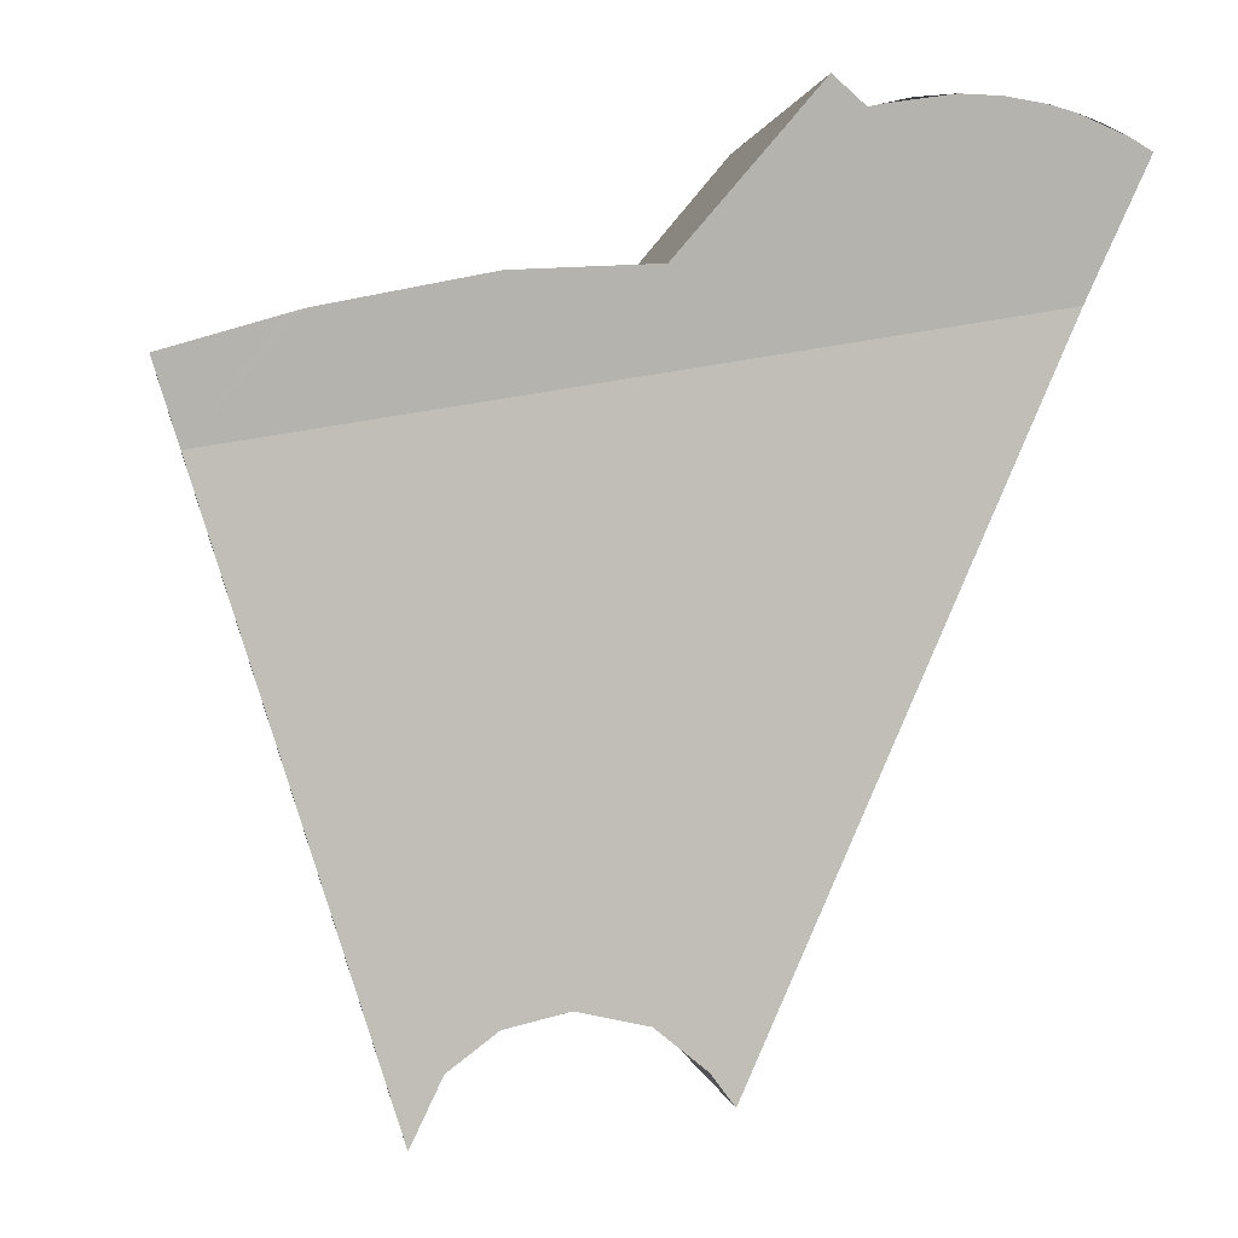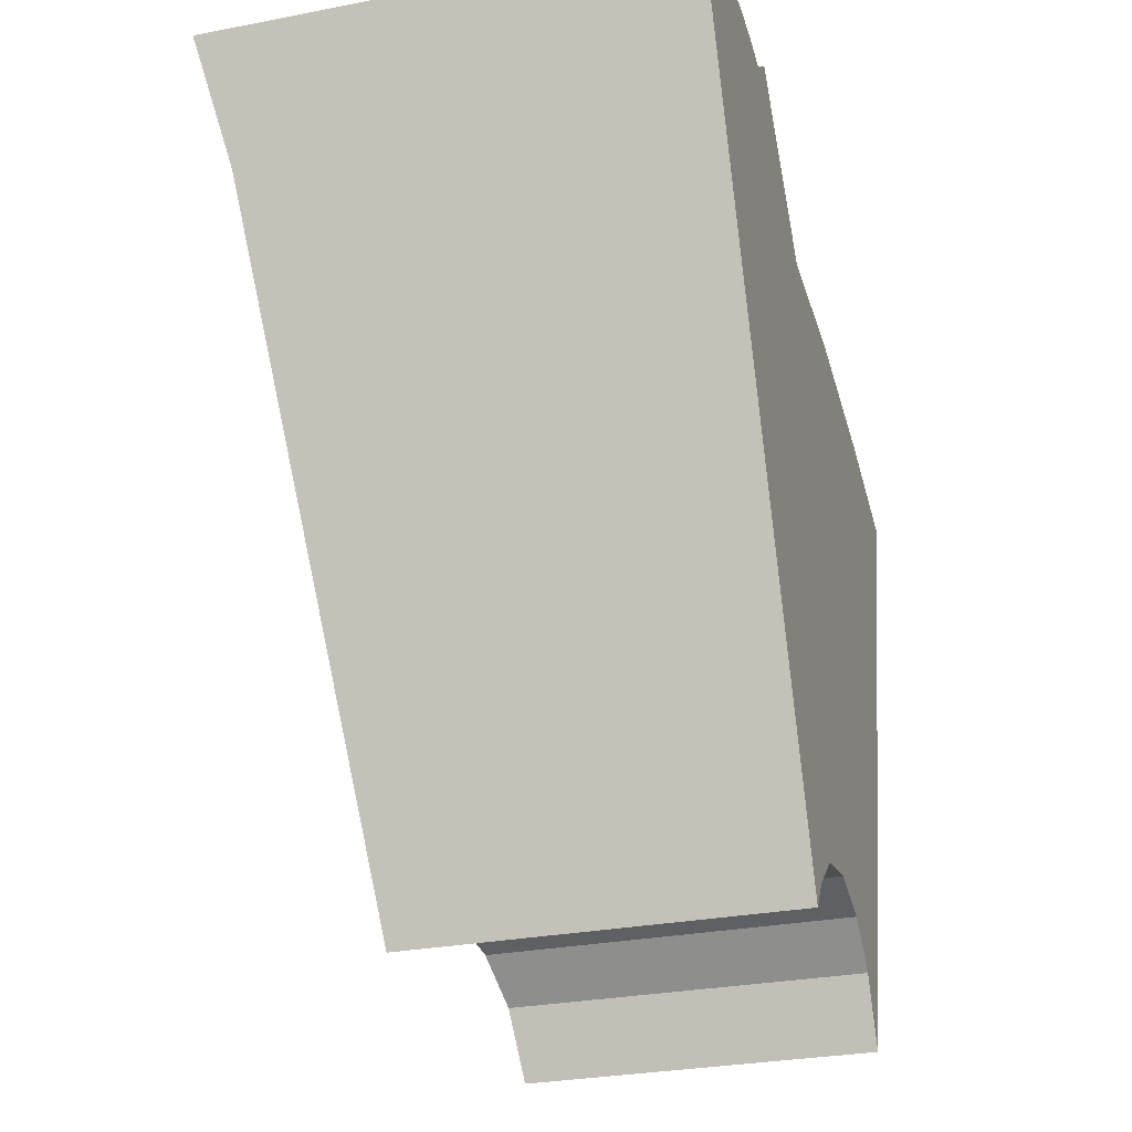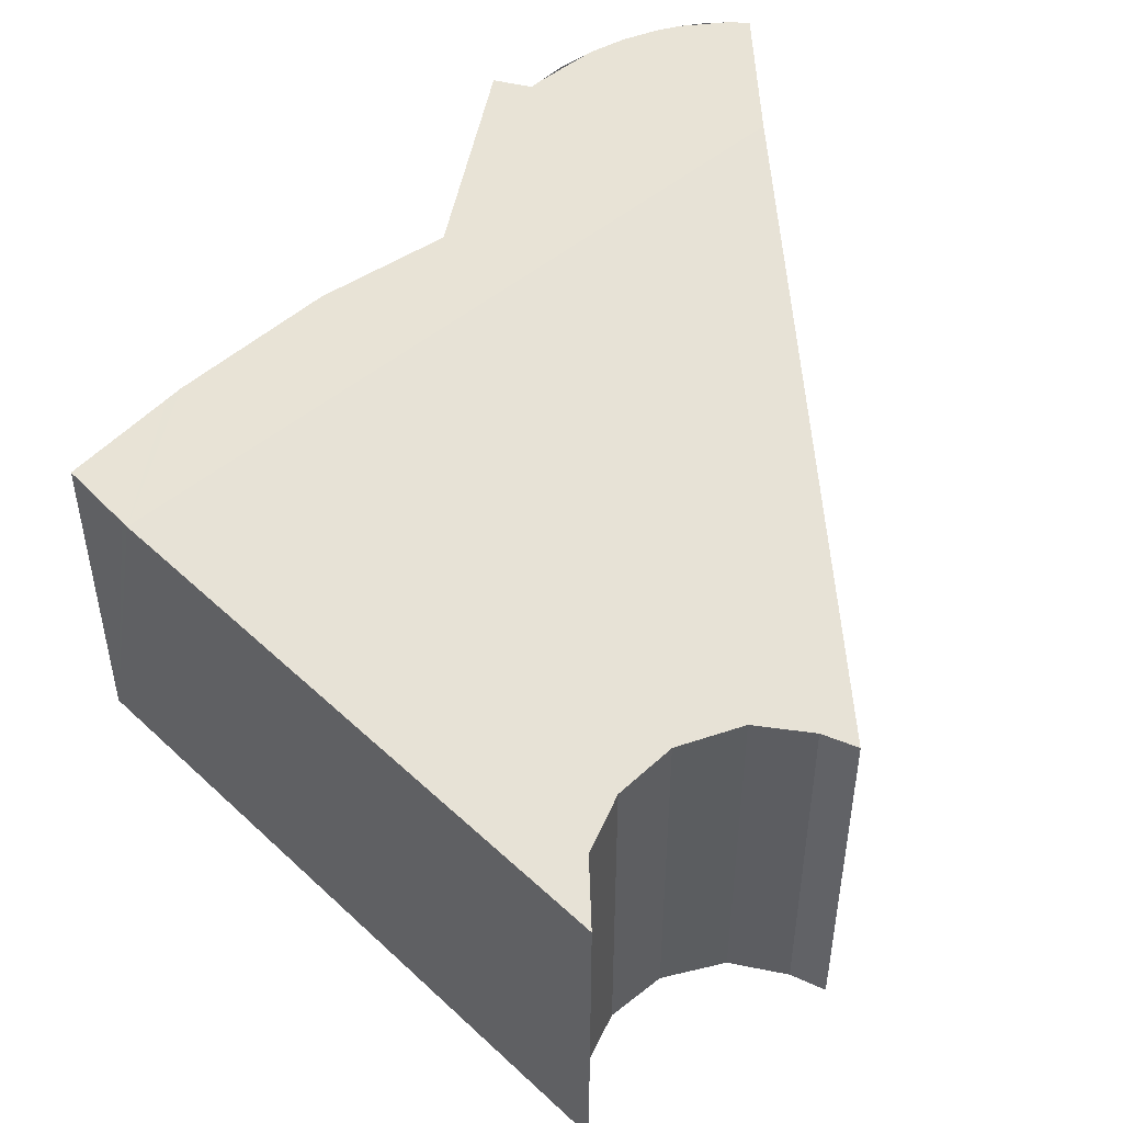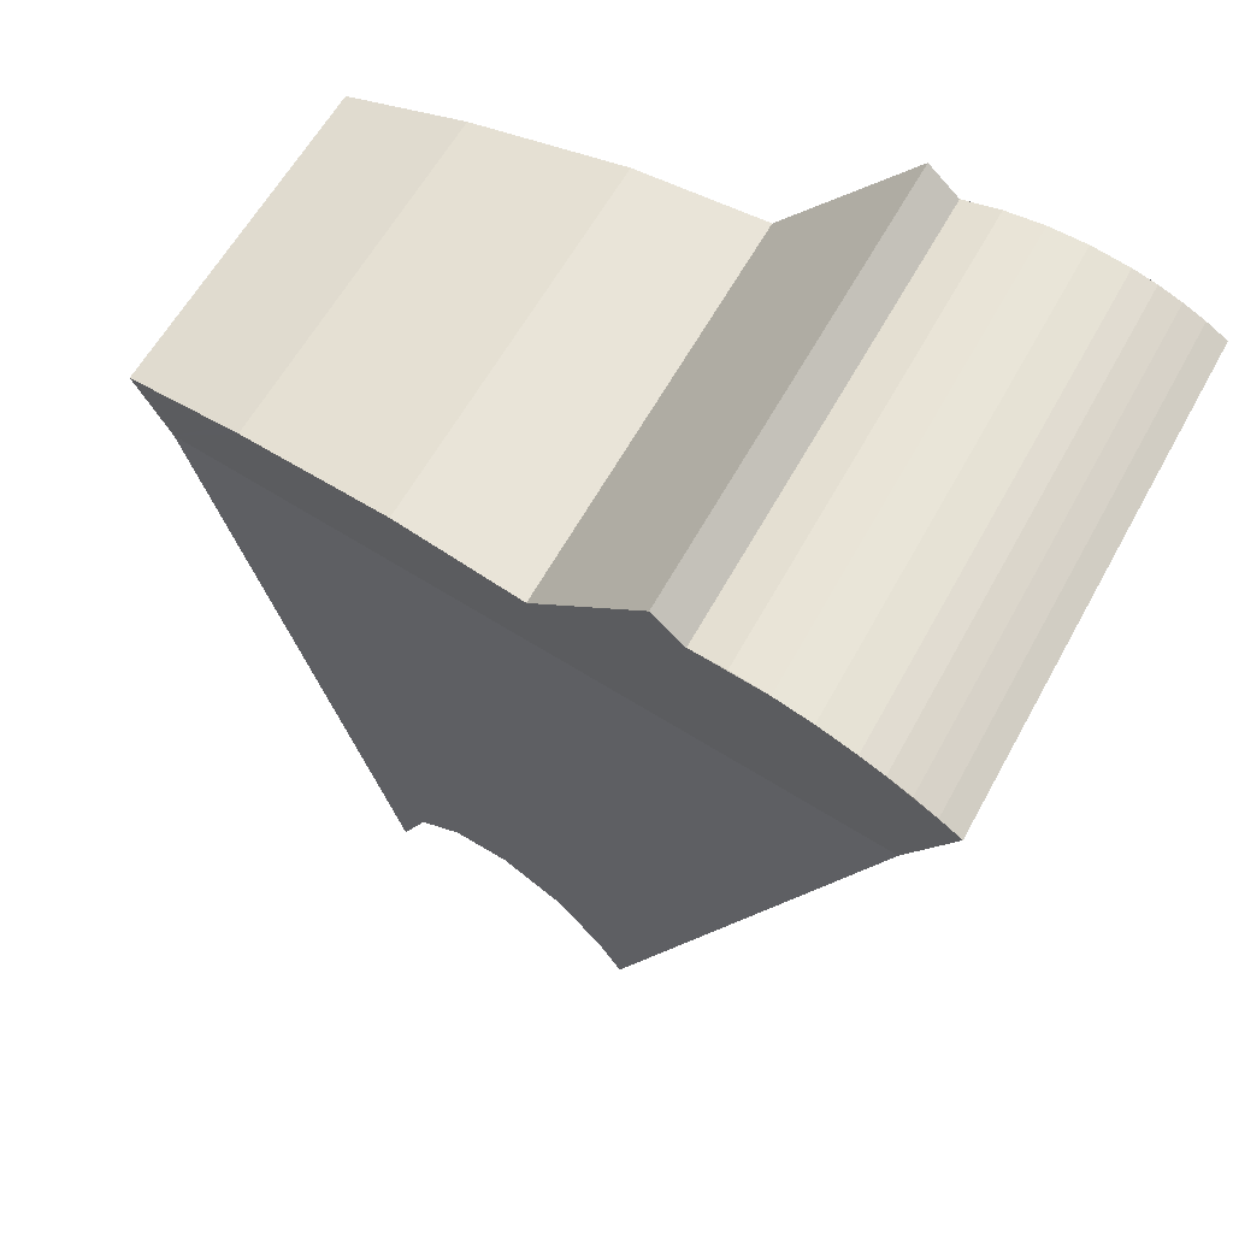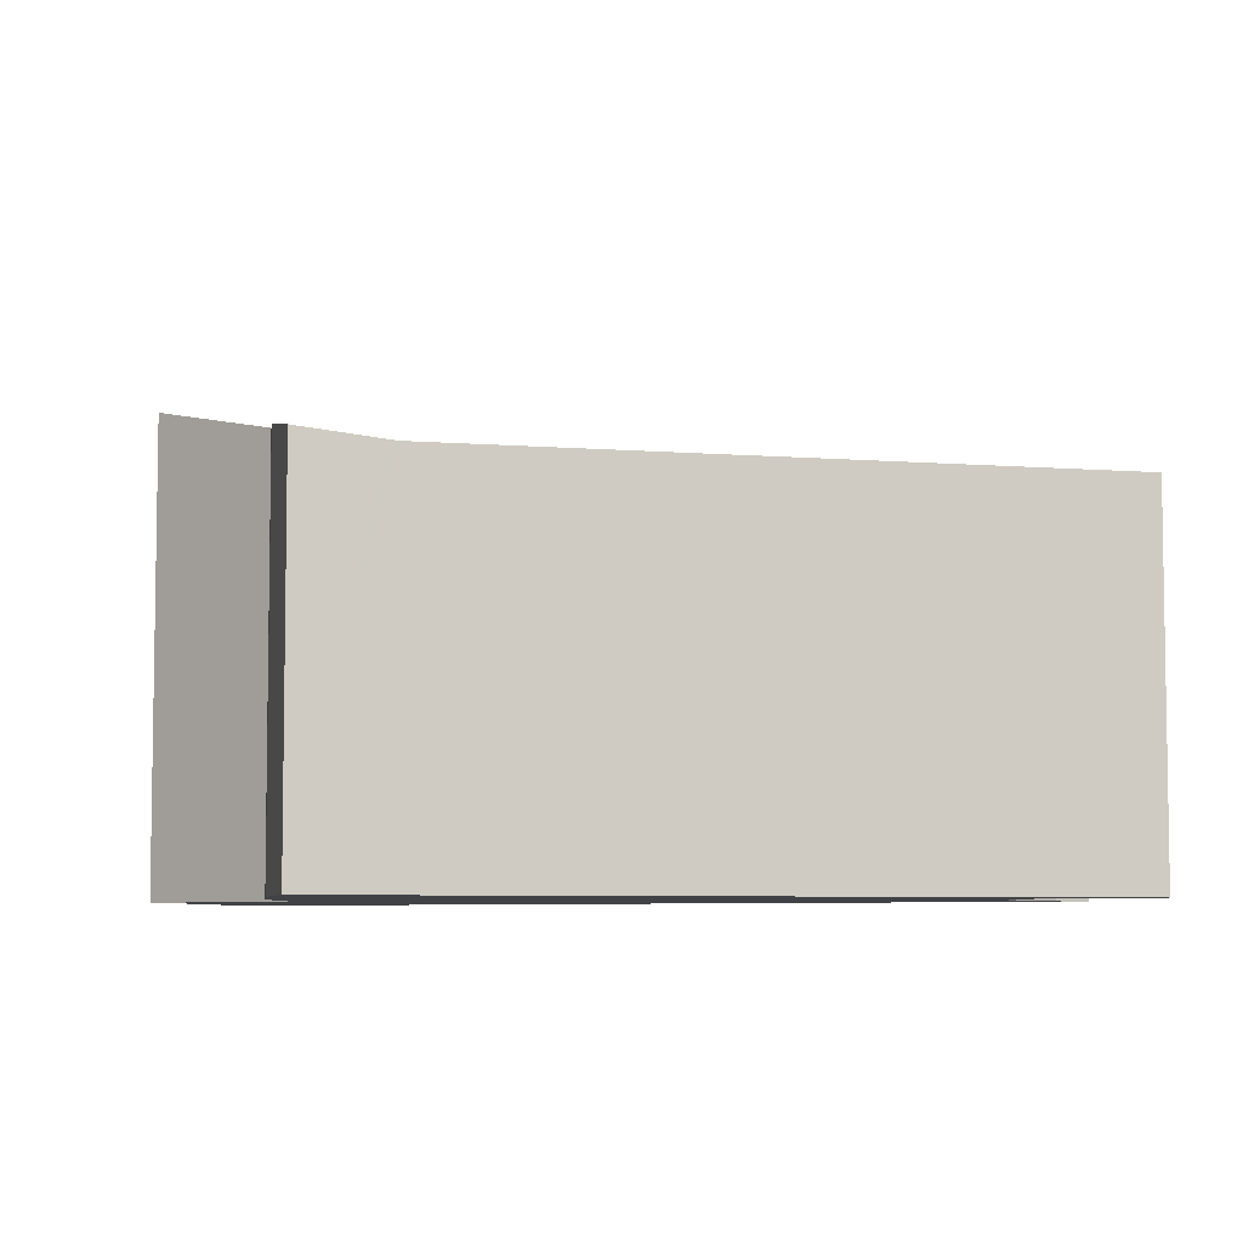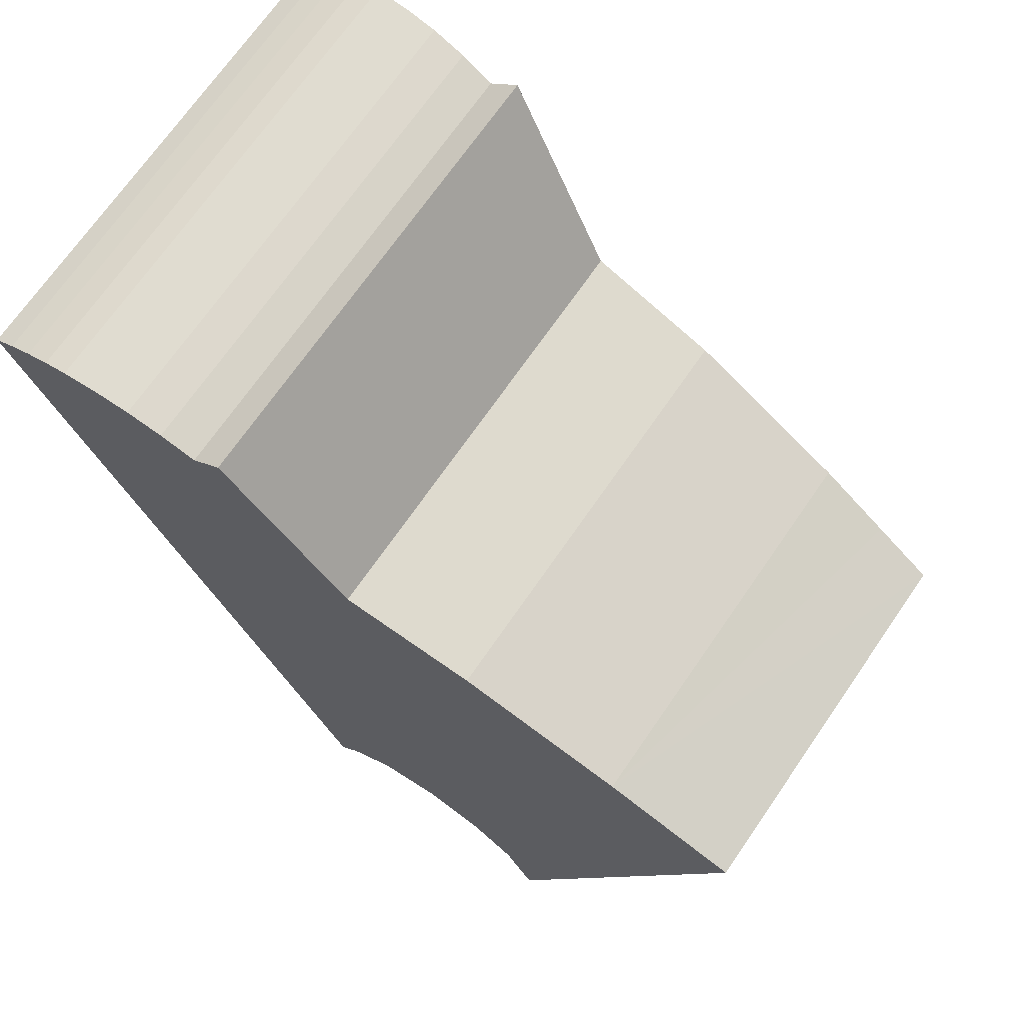
<metadata>
{"format":"obj","ext":"obj","renderer":"f3d","projection":"perspective","resolution":1024,"background":"white","views":[{"elev":1.0,"azim":172.0,"up":"+Z"},{"elev":-29.1,"azim":-73.9,"up":"+Z"},{"elev":49.0,"azim":153.7,"up":"+Y"},{"elev":59.5,"azim":-151.6,"up":"+Z"},{"elev":-6.2,"azim":93.7,"up":"+Y"},{"elev":70.3,"azim":34.6,"up":"+Z"}]}
</metadata>
<code>
v  6.433 3.647 -8.921
v  6.109 3.732 -8.213
v  8.447 3.647 -2.592
v  5.608 3.83 -7.809
v  4.965 3.94 -7.635
v  4.257 4.043 -7.776
v  3.745 4.102 -8.191
v  3.504 4.124 -8.513
v  0.545 4.943 -1.325
v  0 5.227 3.201e-16
v  0.22 5.217 0.131
v  0.509 4.962 -1.236
v  0.688 5.184 0.336
v  0.934 5.161 0.408
v  1.322 5.118 0.478
v  1.716 5.067 0.498
v  4.188 4.495 -0.957
v  2.374 4.962 0.411
v  2.496 4.941 0.385
v  2.821 4.941 0.672
v  5.626 4.286 -1.015
v  7.357 3.994 -1.346
v  7.529 3.962 -1.395
v  8.108 3.856 -1.56
v  8.72 3.744 -1.734
v  8.471 3.655 -2.518
v  0.934 -2.498e-17 0.408
v  1.322 -2.927e-17 0.478
v  1.716 -3.049e-17 0.498
v  2.11 5.007 0.467
v  2.11 -2.86e-17 0.467
v  2.496 -2.357e-17 0.385
v  2.374 -2.517e-17 0.411
v  2.821 -4.115e-17 0.672
v  4.188 5.86e-17 -0.957
v  5.626 6.215e-17 -1.015
v  7.357 8.242e-17 -1.346
v  8.72 1.062e-16 -1.734
v  7.529 8.542e-17 -1.395
v  8.108 9.552e-17 -1.56
v  0.688 -2.057e-17 0.336
v  0 0 0
v  0.22 -8.021e-18 0.131
v  0.45 5.202 0.243
v  0.45 -1.488e-17 0.243
v  8.471 1.542e-16 -2.518
v  6.433 5.463e-16 -8.921
v  8.447 1.587e-16 -2.592
v  6.109 5.029e-16 -8.213
v  5.608 4.782e-16 -7.809
v  4.965 4.675e-16 -7.635
v  4.257 4.761e-16 -7.776
v  3.745 5.016e-16 -8.191
v  3.504 5.213e-16 -8.513
v  0.545 8.113e-17 -1.325
v  0.509 7.568e-17 -1.236
g defaultobject
f 1 2 3
f 4 3 2
f 5 3 4
f 6 3 5
f 7 3 6
f 8 9 7
f 3 7 9
f 10 11 12
f 13 12 11
f 14 12 13
f 15 12 14
f 9 12 15
f 16 9 15
f 17 9 16
f 3 9 17
f 18 17 16
f 19 17 18
f 20 17 19
f 21 3 17
f 22 3 21
f 23 3 22
f 24 3 23
f 25 3 24
f 26 3 25
f 27 15 14
f 15 27 28
f 28 16 15
f 16 28 29
f 29 30 16
f 30 29 31
f 31 18 30
f 18 31 19
f 19 31 32
f 32 31 33
f 32 20 19
f 20 32 34
f 35 21 17
f 21 35 36
f 36 22 21
f 22 36 37
f 37 23 22
f 23 37 24
f 24 37 25
f 25 37 38
f 38 37 39
f 38 39 40
f 41 14 13
f 14 41 27
f 42 11 10
f 11 42 43
f 43 44 11
f 44 43 45
f 45 13 44
f 13 45 41
f 34 17 20
f 17 34 35
f 38 26 25
f 26 38 3
f 3 38 1
f 1 38 46
f 1 46 47
f 47 46 48
f 1 49 2
f 49 1 47
f 2 50 4
f 50 2 49
f 4 51 5
f 51 4 50
f 5 52 6
f 52 5 51
f 6 53 7
f 53 6 52
f 7 54 8
f 54 7 53
f 54 9 8
f 9 54 55
f 9 55 12
f 12 55 10
f 10 55 42
f 42 55 56
f 48 49 47
f 49 48 50
f 50 48 46
f 50 46 38
f 50 38 40
f 50 40 51
f 51 40 39
f 51 39 52
f 52 39 37
f 52 37 53
f 53 37 36
f 53 36 54
f 54 36 55
f 55 36 35
f 55 35 32
f 32 35 34
f 55 32 33
f 55 33 31
f 55 31 29
f 55 29 28
f 55 28 56
f 56 28 42
f 42 28 27
f 42 27 41
f 42 41 45
f 42 45 43

</code>
